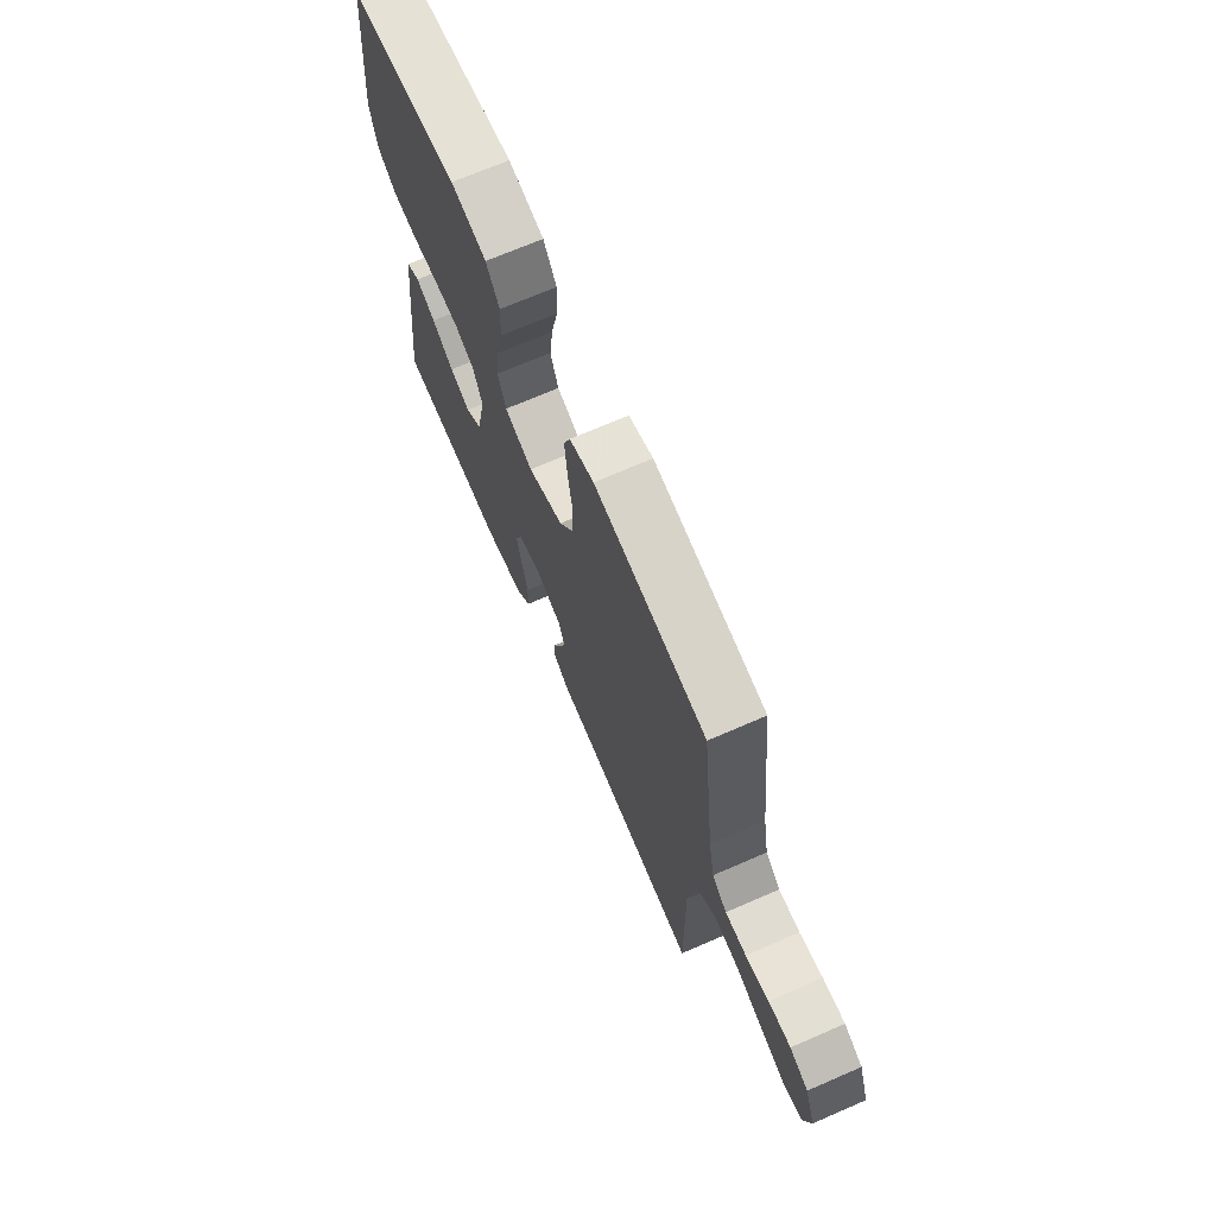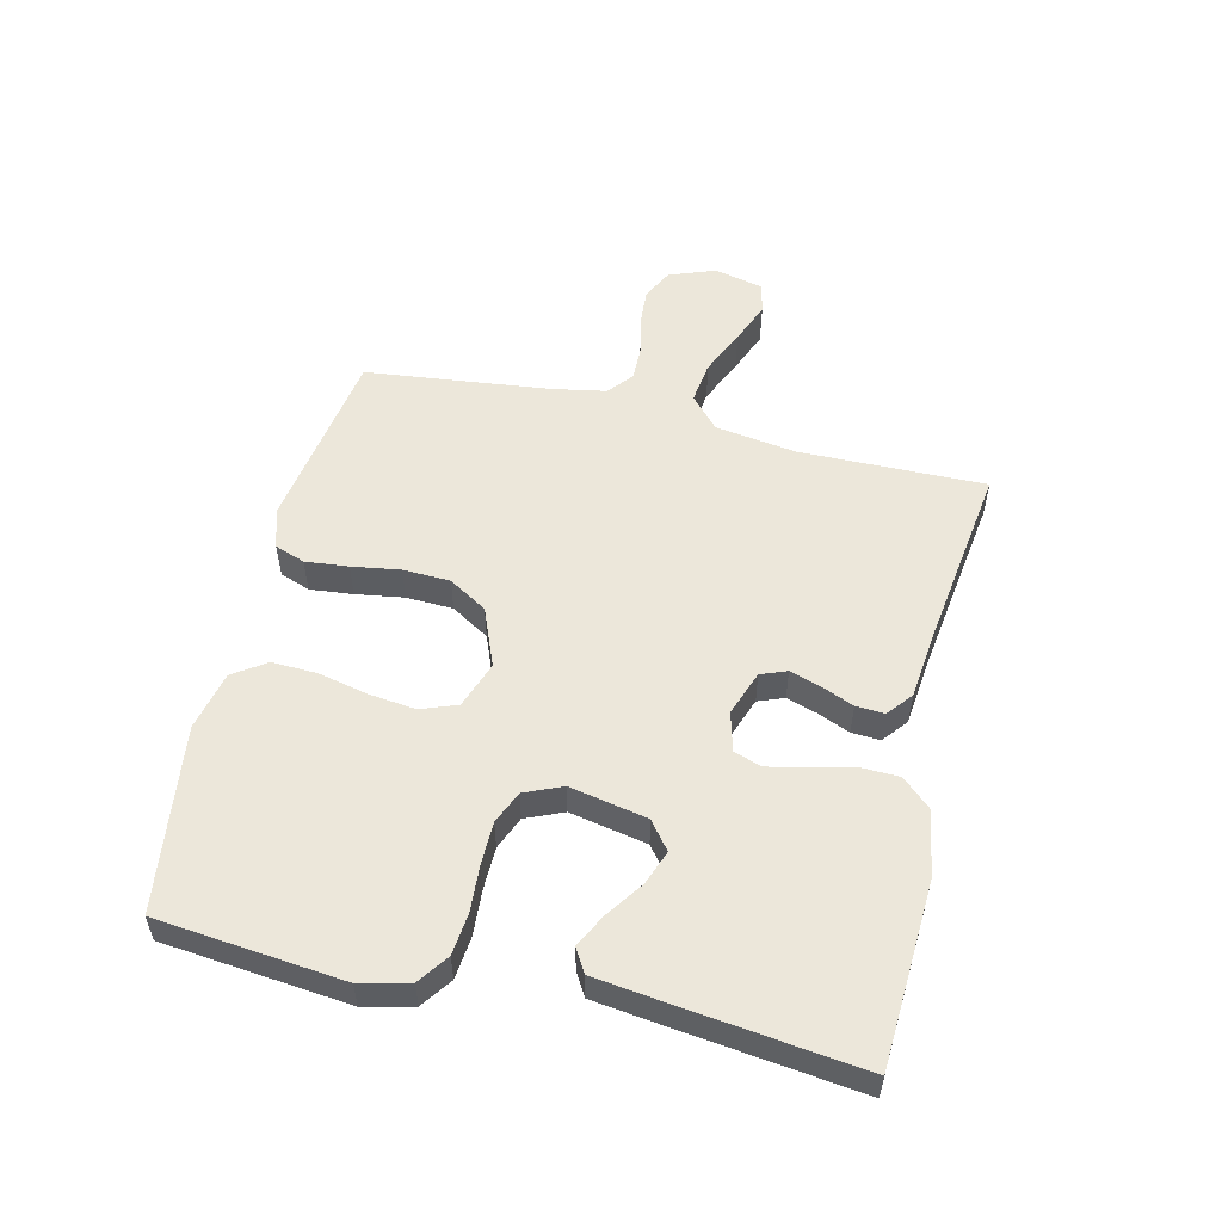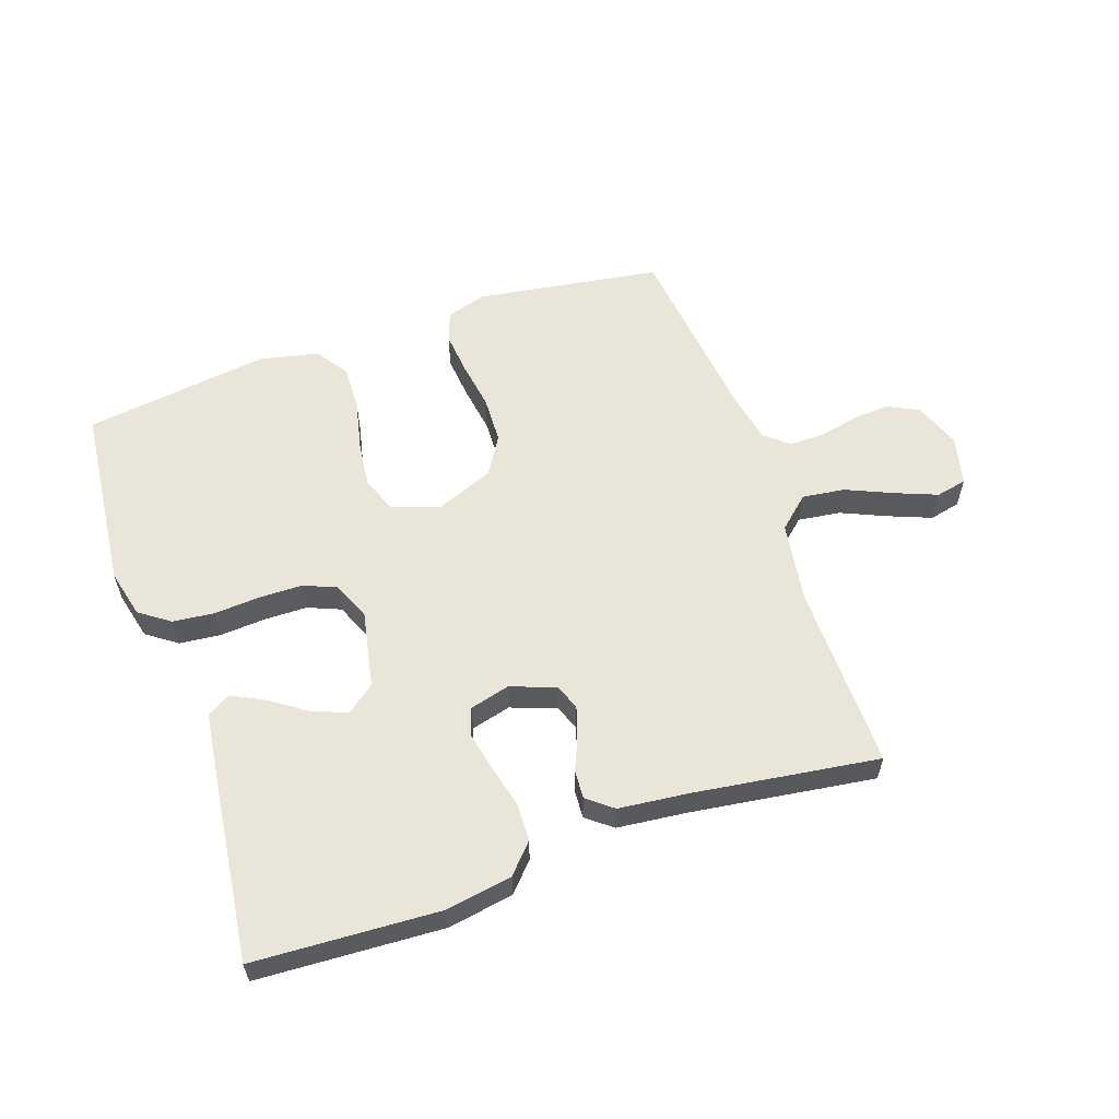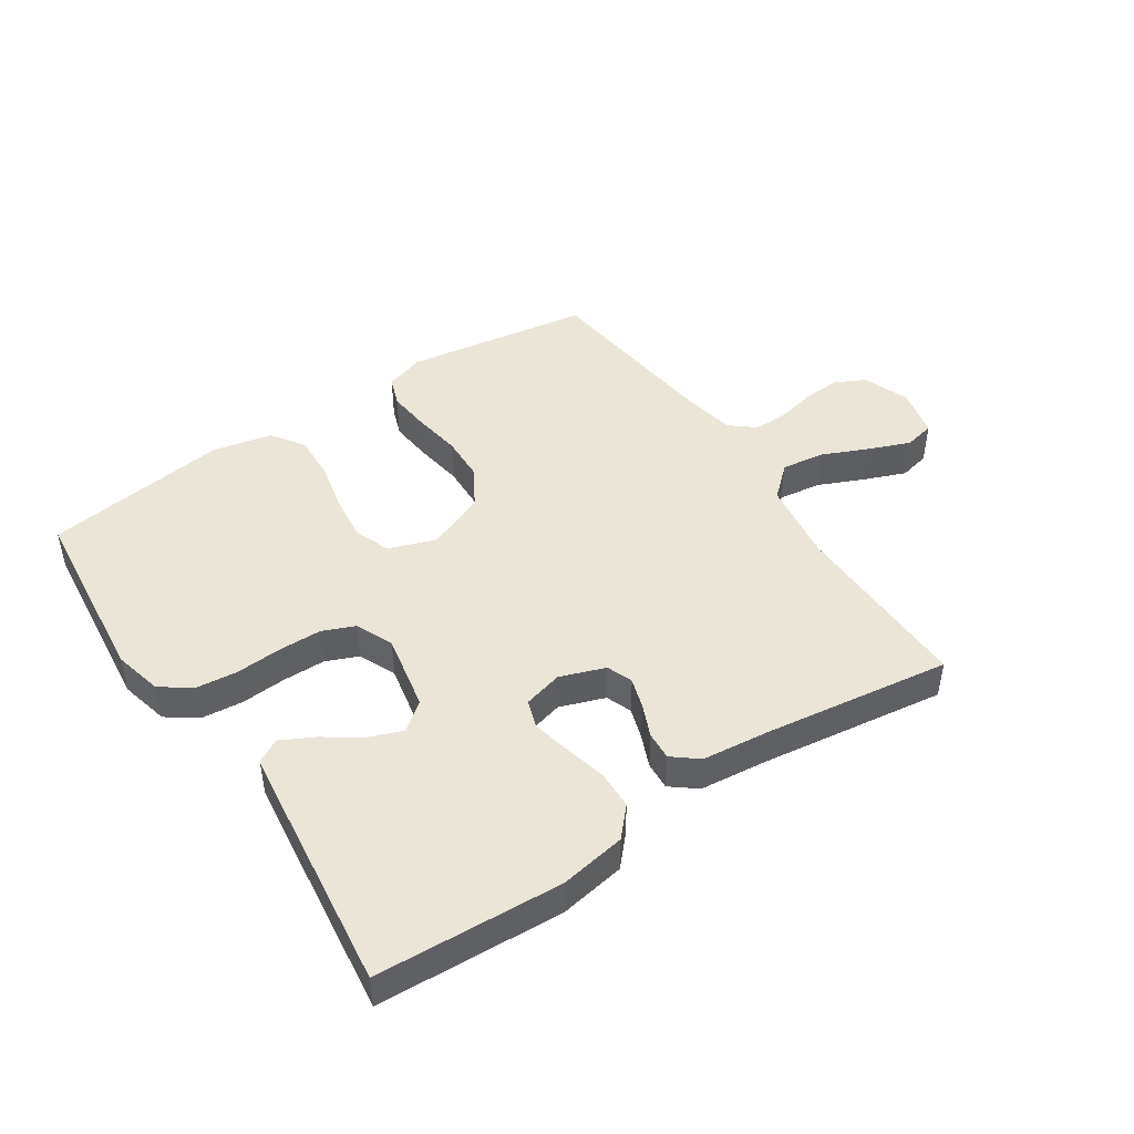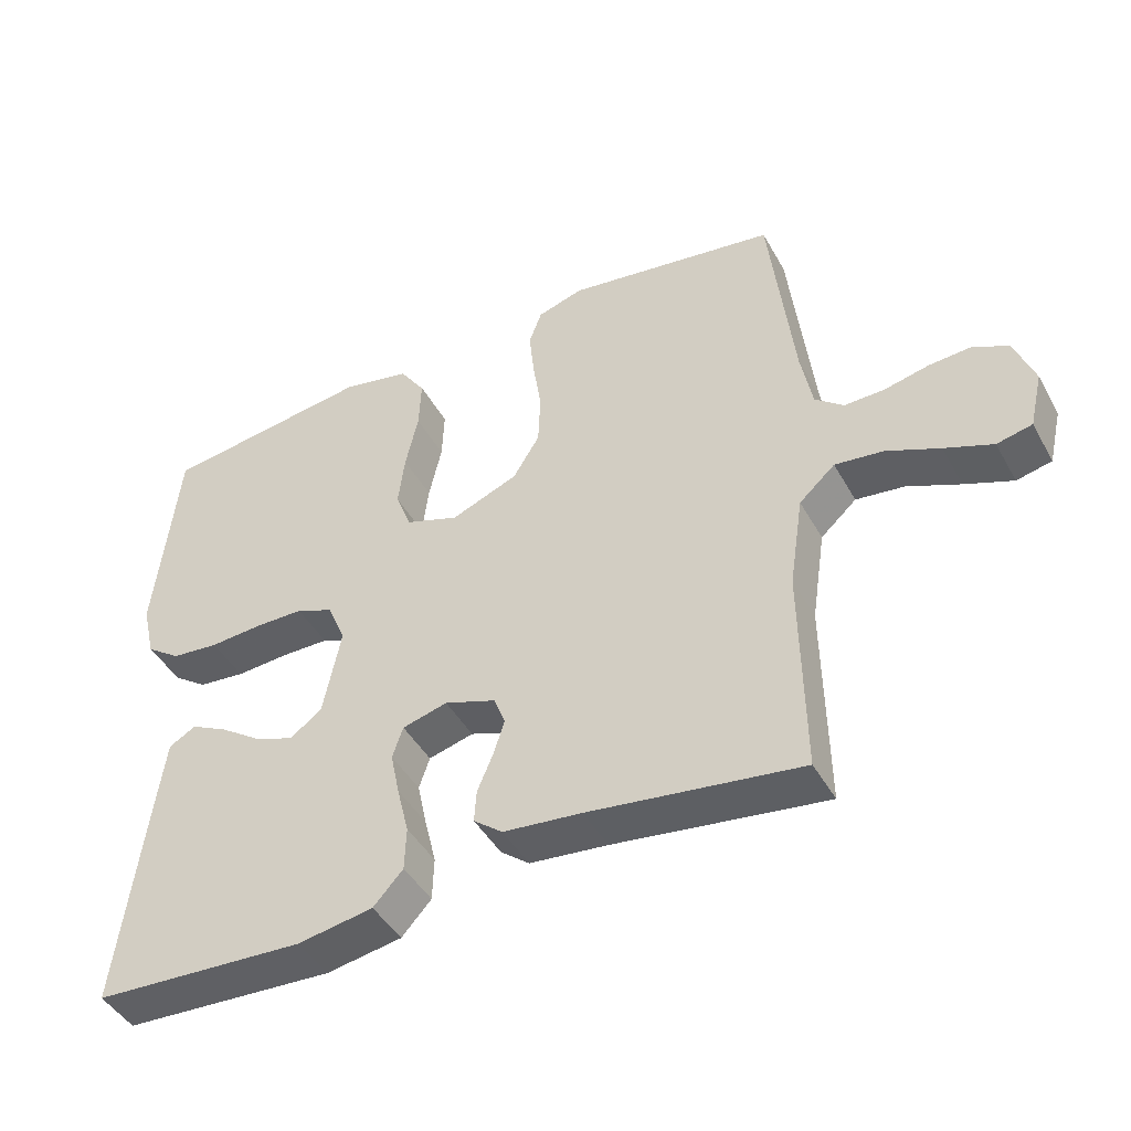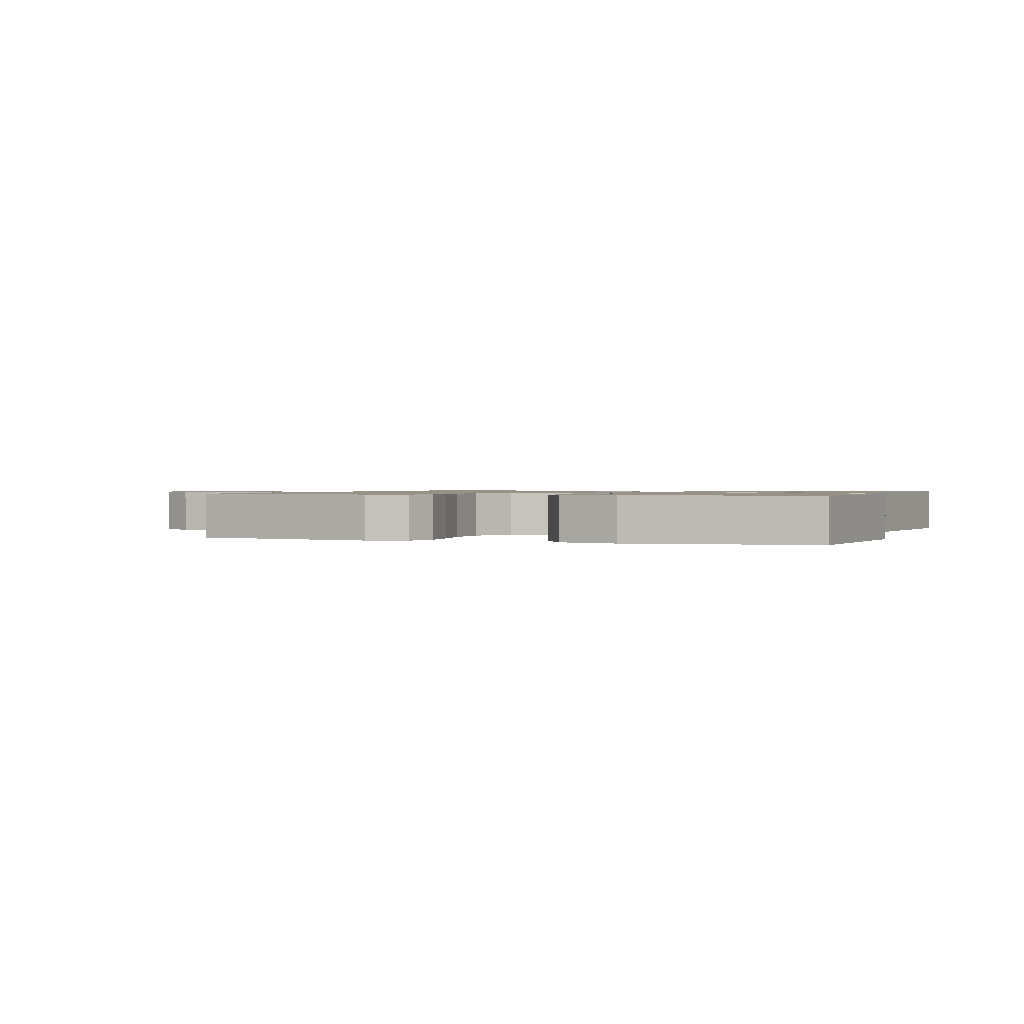
<metadata>
{"format":"obj","ext":"obj","renderer":"f3d","projection":"perspective","resolution":1024,"background":"white","views":[{"elev":69.8,"azim":-113.5,"up":"+Z"},{"elev":54.1,"azim":103.3,"up":"+Y"},{"elev":58.5,"azim":160.9,"up":"+Y"},{"elev":45.9,"azim":146.3,"up":"+Y"},{"elev":-44.9,"azim":-152.3,"up":"+Z"},{"elev":1.0,"azim":20.4,"up":"+Y"}]}
</metadata>
<code>
v 0.5 0.07 -0.5
v 0.2 0.07 -0.516
v 0.093 0.07 -0.498
v 0.051 0.07 -0.452
v 0.049 0.07 -0.39
v 0.066 0.07 -0.321
v 0.079 0.07 -0.259
v 0.064 0.07 -0.214
v 0 0.07 -0.197
v -0.073 0.07 -0.223
v -0.089 0.07 -0.265
v -0.073 0.07 -0.315
v -0.051 0.07 -0.367
v -0.048 0.07 -0.413
v -0.089 0.07 -0.446
v -0.2 0.07 -0.458
v -0.5 0.07 -0.5
v -0.496 0.07 -0.2
v -0.516 0.07 -0.068
v -0.567 0.07 -0.022
v -0.636 0.07 -0.031
v -0.711 0.07 -0.064
v -0.779 0.07 -0.091
v -0.829 0.07 -0.08
v -0.848 0.07 0
v -0.82 0.07 0.075
v -0.77 0.07 0.1
v -0.71 0.07 0.096
v -0.647 0.07 0.082
v -0.59 0.07 0.081
v -0.55 0.07 0.114
v -0.534 0.07 0.2
v -0.5 0.07 0.5
v -0.2 0.07 0.546
v -0.135 0.07 0.526
v -0.117 0.07 0.477
v -0.124 0.07 0.407
v -0.136 0.07 0.329
v -0.133 0.07 0.253
v -0.095 0.07 0.191
v 0 0.07 0.153
v 0.076 0.07 0.18
v 0.098 0.07 0.238
v 0.089 0.07 0.313
v 0.071 0.07 0.394
v 0.068 0.07 0.467
v 0.104 0.07 0.52
v 0.2 0.07 0.541
v 0.5 0.07 0.5
v 0.531 0.07 0.2
v 0.512 0.07 0.121
v 0.463 0.07 0.086
v 0.396 0.07 0.079
v 0.321 0.07 0.084
v 0.252 0.07 0.083
v 0.199 0.07 0.061
v 0.173 0.07 0
v 0.198 0.07 -0.125
v 0.243 0.07 -0.16
v 0.299 0.07 -0.139
v 0.358 0.07 -0.098
v 0.411 0.07 -0.071
v 0.449 0.07 -0.093
v 0.463 0.07 -0.2
v 0.5 0 -0.5
v 0.2 0 -0.516
v 0.093 0 -0.498
v 0.051 0 -0.452
v 0.049 0 -0.39
v 0.066 0 -0.321
v 0.079 0 -0.259
v 0.064 0 -0.214
v 0 0 -0.197
v -0.073 0 -0.223
v -0.089 0 -0.265
v -0.073 0 -0.315
v -0.051 0 -0.367
v -0.048 0 -0.413
v -0.089 0 -0.446
v -0.2 0 -0.458
v -0.5 0 -0.5
v -0.496 0 -0.2
v -0.516 0 -0.068
v -0.567 0 -0.022
v -0.636 0 -0.031
v -0.711 0 -0.064
v -0.779 0 -0.091
v -0.829 0 -0.08
v -0.848 0 0
v -0.82 0 0.075
v -0.77 0 0.1
v -0.71 0 0.096
v -0.647 0 0.082
v -0.59 0 0.081
v -0.55 0 0.114
v -0.534 0 0.2
v -0.5 0 0.5
v -0.2 0 0.546
v -0.135 0 0.526
v -0.117 0 0.477
v -0.124 0 0.407
v -0.136 0 0.329
v -0.133 0 0.253
v -0.095 0 0.191
v 0 0 0.153
v 0.076 0 0.18
v 0.098 0 0.238
v 0.089 0 0.313
v 0.071 0 0.394
v 0.068 0 0.467
v 0.104 0 0.52
v 0.2 0 0.541
v 0.5 0 0.5
v 0.531 0 0.2
v 0.512 0 0.121
v 0.463 0 0.086
v 0.396 0 0.079
v 0.321 0 0.084
v 0.252 0 0.083
v 0.199 0 0.061
v 0.173 0 0
v 0.198 0 -0.125
v 0.243 0 -0.16
v 0.299 0 -0.139
v 0.358 0 -0.098
v 0.411 0 -0.071
v 0.449 0 -0.093
v 0.463 0 -0.2
f 60 61 62 63
f 59 60 63 64
f 51 52 53 54
f 51 54 55
f 50 51 55
f 49 50 55 56
f 47 48 49 56
f 44 45 46 47
f 43 44 47 56
f 35 36 37 38
f 33 34 35 38
f 32 33 38 39
f 31 32 39 40
f 26 27 28 29
f 26 29 30
f 25 26 30
f 24 25 30
f 21 22 23 24
f 21 24 30
f 20 21 30 31
f 16 17 18
f 16 18 19
f 15 16 19
f 12 13 14 15
f 11 12 15 19
f 10 11 19 20
f 3 4 5 6
f 3 6 7
f 2 3 7
f 59 64 1 2
f 58 59 2 7
f 57 58 7 8
f 42 43 56 57
f 41 42 57 8
f 40 41 8 9
f 20 31 40
f 9 10 20 40
f 127 126 125 124
f 128 127 124 123
f 118 117 116 115
f 119 118 115
f 119 115 114
f 120 119 114 113
f 120 113 112 111
f 111 110 109 108
f 120 111 108 107
f 102 101 100 99
f 102 99 98 97
f 103 102 97 96
f 104 103 96 95
f 93 92 91 90
f 94 93 90
f 94 90 89
f 94 89 88
f 88 87 86 85
f 94 88 85
f 95 94 85 84
f 82 81 80
f 83 82 80
f 83 80 79
f 79 78 77 76
f 83 79 76 75
f 84 83 75 74
f 70 69 68 67
f 71 70 67
f 71 67 66
f 66 65 128 123
f 71 66 123 122
f 72 71 122 121
f 121 120 107 106
f 72 121 106 105
f 73 72 105 104
f 104 95 84
f 104 84 74 73
f 1 65 66 2
f 2 66 67 3
f 3 67 68 4
f 4 68 69 5
f 5 69 70 6
f 6 70 71 7
f 7 71 72 8
f 8 72 73 9
f 9 73 74 10
f 10 74 75 11
f 11 75 76 12
f 12 76 77 13
f 13 77 78 14
f 14 78 79 15
f 15 79 80 16
f 16 80 81 17
f 17 81 82 18
f 18 82 83 19
f 19 83 84 20
f 20 84 85 21
f 21 85 86 22
f 22 86 87 23
f 23 87 88 24
f 24 88 89 25
f 25 89 90 26
f 26 90 91 27
f 27 91 92 28
f 28 92 93 29
f 29 93 94 30
f 30 94 95 31
f 31 95 96 32
f 32 96 97 33
f 33 97 98 34
f 34 98 99 35
f 35 99 100 36
f 36 100 101 37
f 37 101 102 38
f 38 102 103 39
f 39 103 104 40
f 40 104 105 41
f 41 105 106 42
f 42 106 107 43
f 43 107 108 44
f 44 108 109 45
f 45 109 110 46
f 46 110 111 47
f 47 111 112 48
f 48 112 113 49
f 49 113 114 50
f 50 114 115 51
f 51 115 116 52
f 52 116 117 53
f 53 117 118 54
f 54 118 119 55
f 55 119 120 56
f 56 120 121 57
f 57 121 122 58
f 58 122 123 59
f 59 123 124 60
f 60 124 125 61
f 61 125 126 62
f 62 126 127 63
f 63 127 128 64
f 64 128 65 1

</code>
